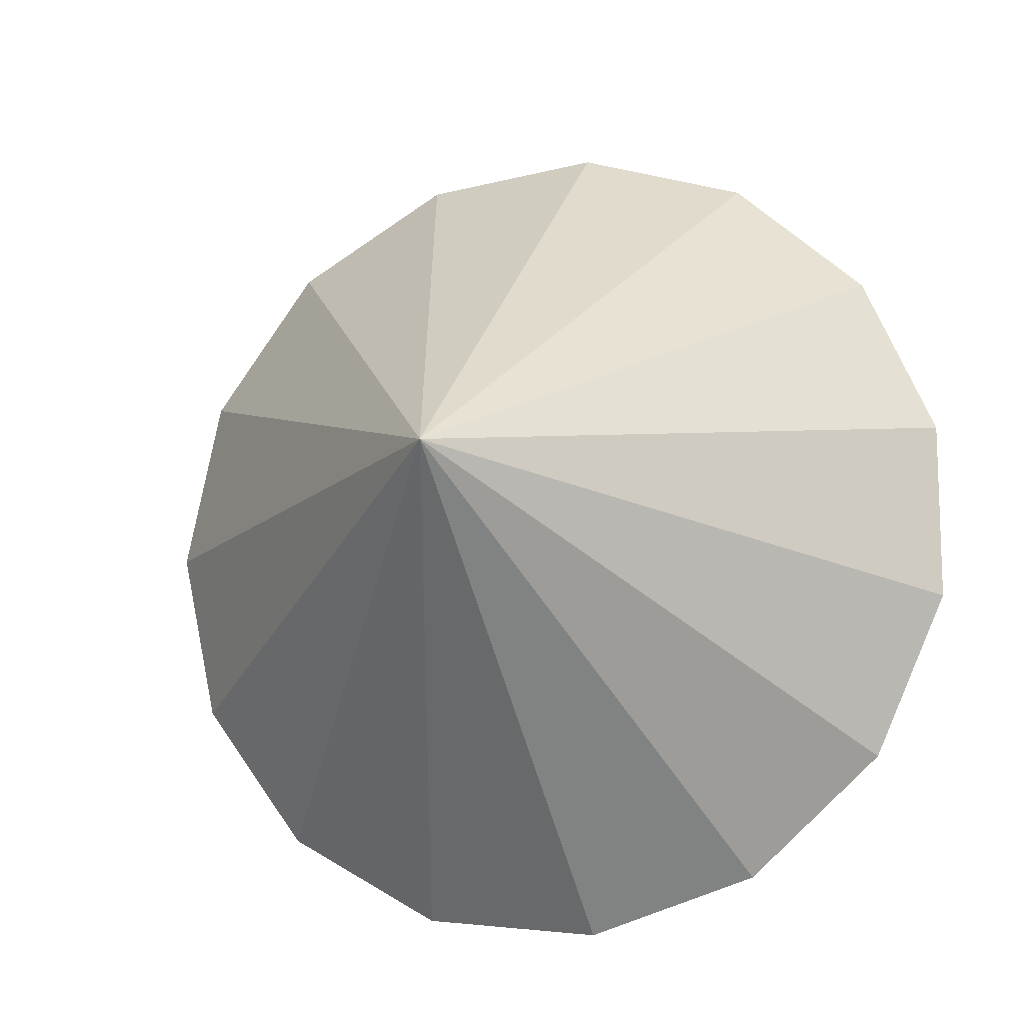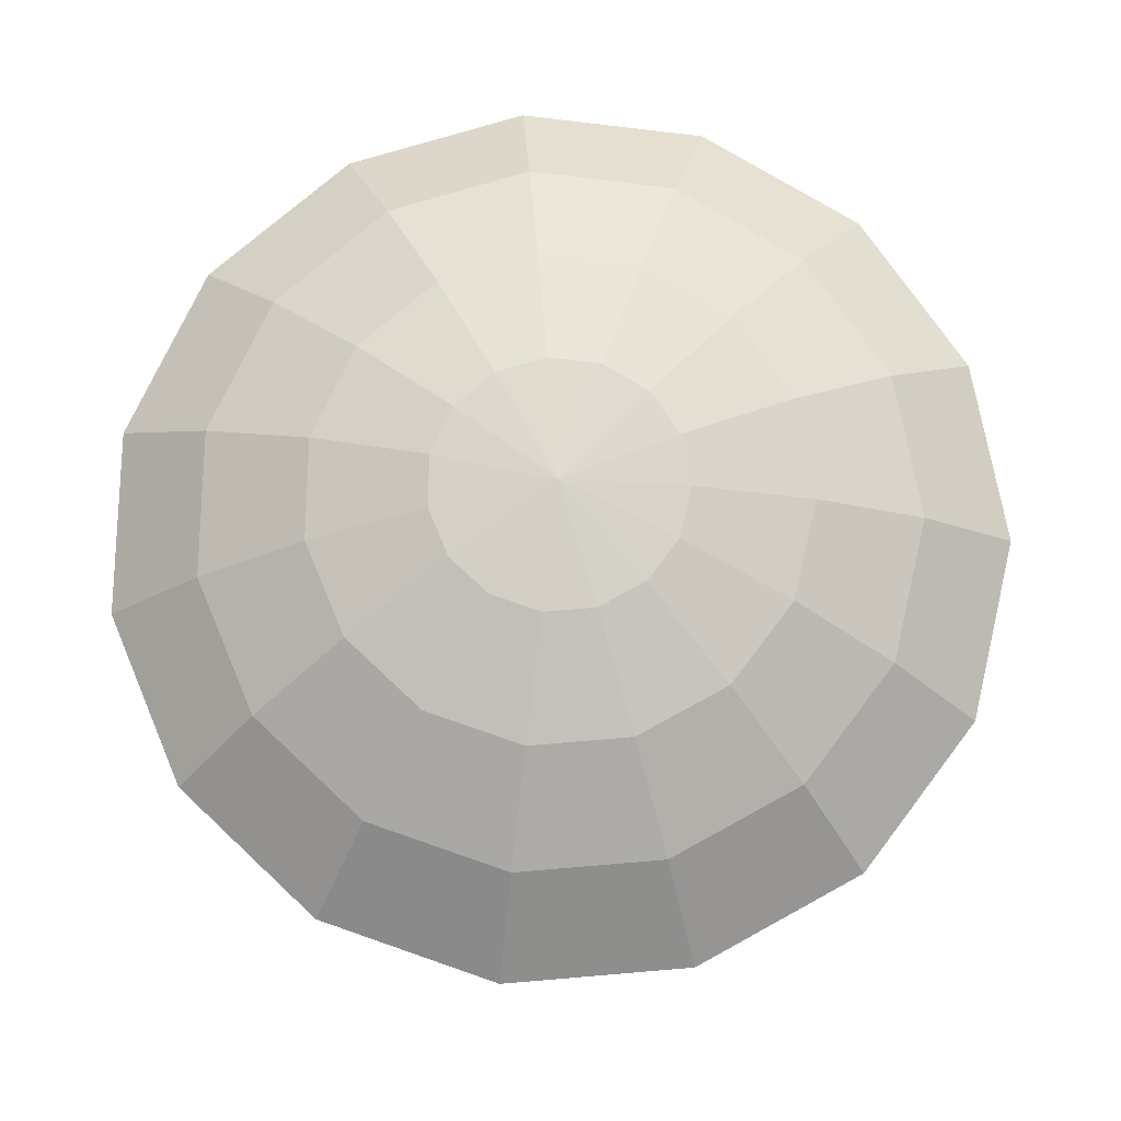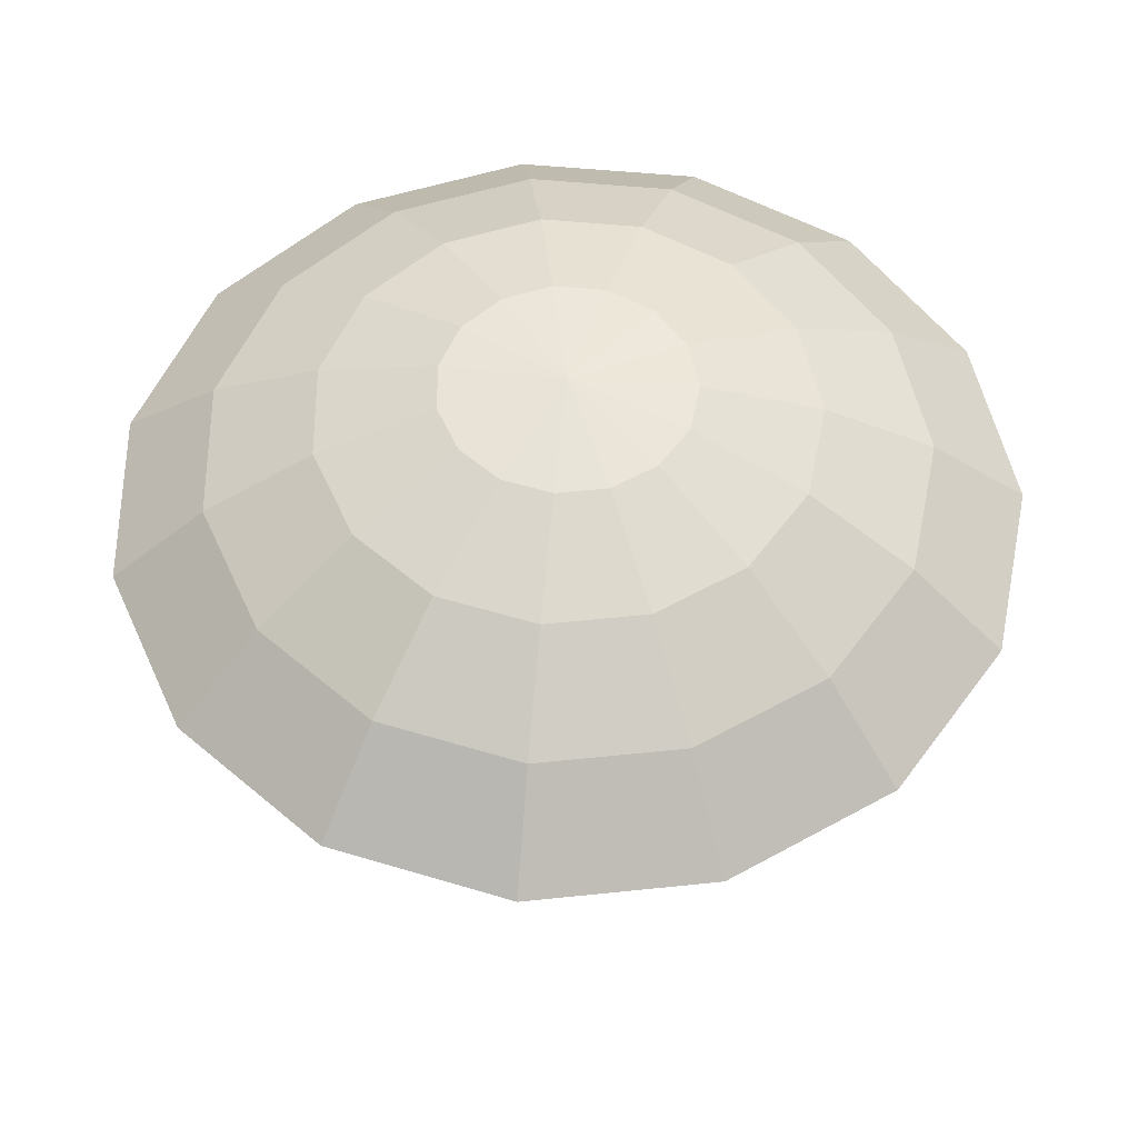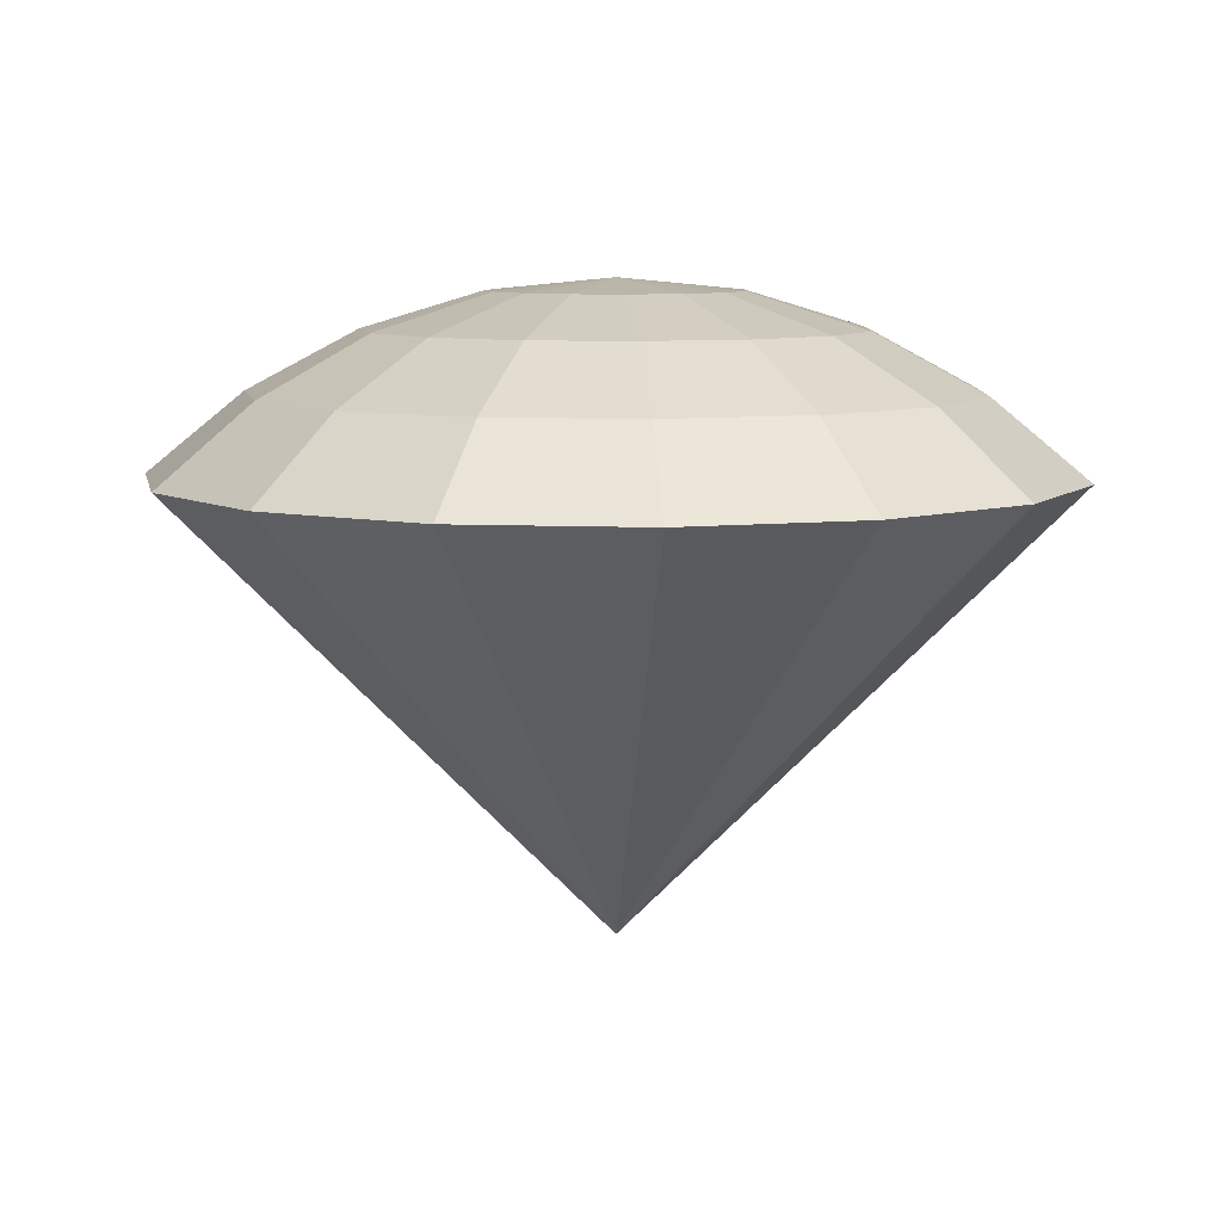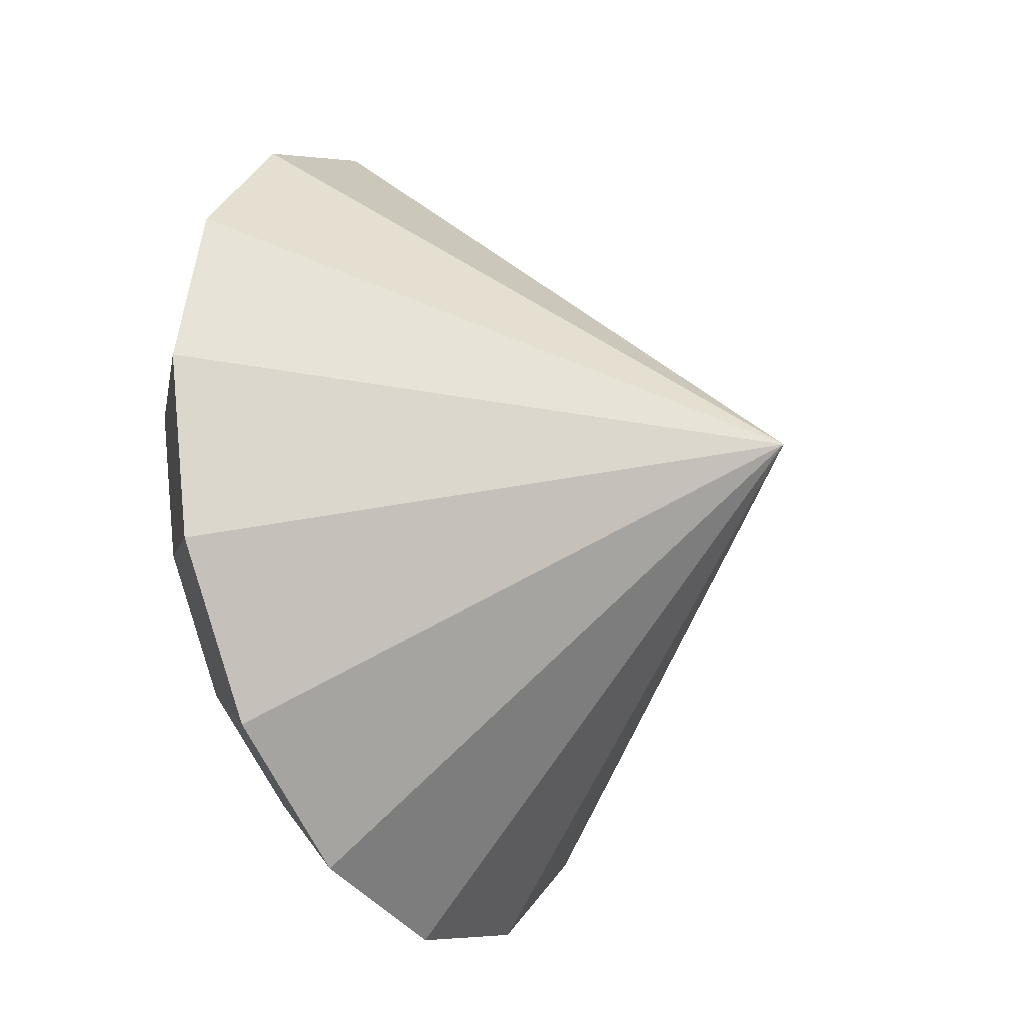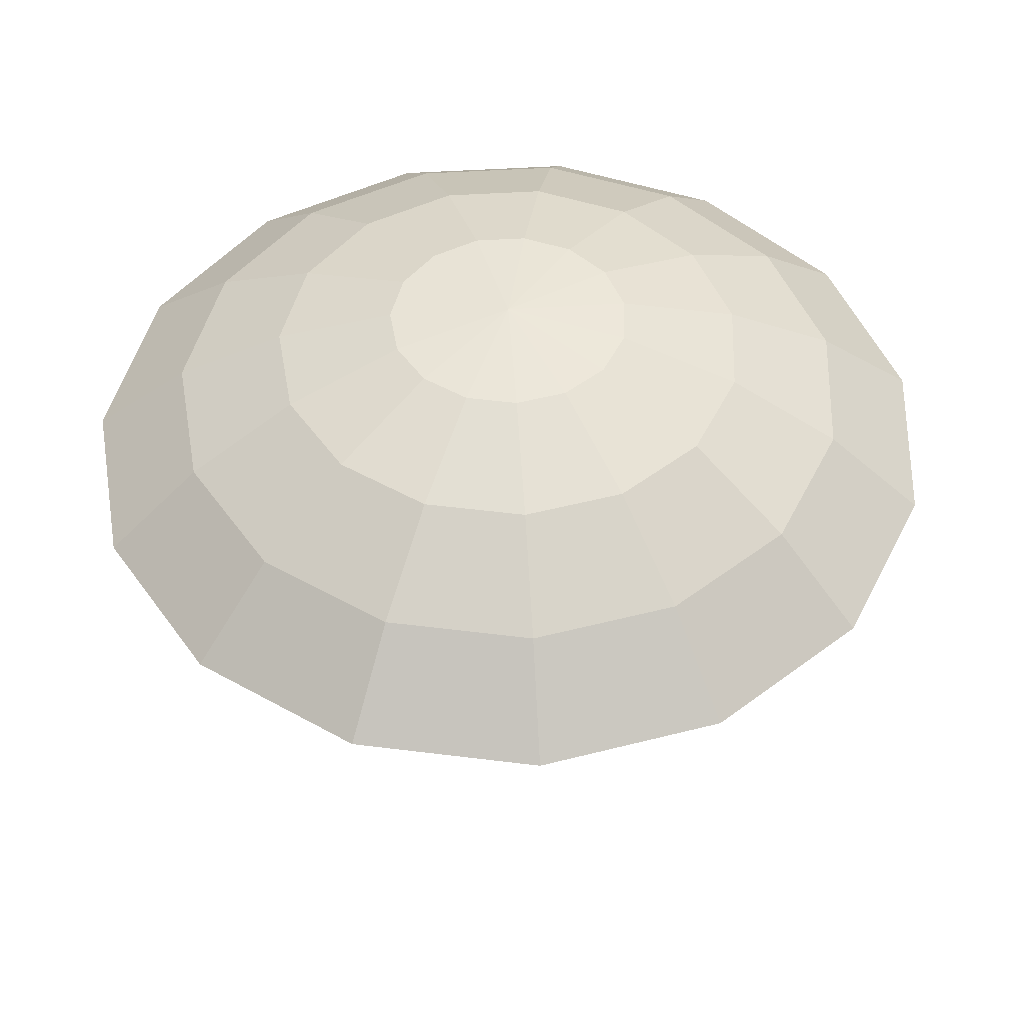
<metadata>
{"format":"obj","ext":"obj","renderer":"f3d","projection":"perspective","resolution":1024,"background":"white","views":[{"elev":-13.4,"azim":-162.8,"up":"+Y"},{"elev":75.5,"azim":-70.8,"up":"+Z"},{"elev":55.3,"azim":-72.3,"up":"+Z"},{"elev":8.2,"azim":-178.8,"up":"+Z"},{"elev":-28.0,"azim":118.8,"up":"+Y"},{"elev":48.8,"azim":38.0,"up":"+Z"}]}
</metadata>
<code>
g Part 1
v 1.11e-16 1.233e-32 1.11e-16
v 0.646 -0.2876 0.7071
v 0.4731 -0.5255 0.7071
v 0.2185 -0.6725 0.7071
v 0.3717 -0.4129 0.8315
v 0.1717 -0.5284 0.8315
v -0.07391 -0.7032 0.7071
v -0.05807 -0.5525 0.8315
v -0.3536 -0.6124 0.7071
v -0.2778 -0.4811 0.8315
v 0.1183 -0.364 0.9239
v -0.04 -0.3806 0.9239
v -0.5721 -0.4156 0.7071
v -0.4495 -0.3266 0.8315
v -0.1913 -0.3314 0.9239
v -0.6917 -0.147 0.7071
v -0.5434 -0.1155 0.8315
v -0.3096 -0.2249 0.9239
v -0.02039 -0.194 0.9808
v -0.09755 -0.169 0.9808
v -0.6917 0.147 0.7071
v -0.5434 0.1155 0.8315
v -0.3743 -0.07956 0.9239
v -0.1578 -0.1147 0.9808
v -0.5721 0.4156 0.7071
v 0 0 1
v -0.1908 -0.04056 0.9808
v -0.3743 0.07956 0.9239
v -0.4495 0.3266 0.8315
v -0.3536 0.6124 0.7071
v -0.1908 0.04056 0.9808
v -0.3096 0.2249 0.9239
v -0.2778 0.4811 0.8315
v -0.07391 0.7032 0.7071
v -0.1578 0.1147 0.9808
v -0.1913 0.3314 0.9239
v -0.05807 0.5525 0.8315
v 0.2185 0.6725 0.7071
v -0.09755 0.169 0.9808
v -0.04 0.3806 0.9239
v 0.1717 0.5284 0.8315
v 0.4731 0.5255 0.7071
v -0.02039 0.194 0.9808
v 0.1183 0.364 0.9239
v 0.3717 0.4129 0.8315
v 0.646 0.2876 0.7071
v 0.7071 5.551e-17 0.7071
v 0.5075 0.226 0.8315
v 0.2561 0.2844 0.9239
v 0.06029 0.1855 0.9808
v 0.5556 -1.388e-17 0.8315
v 0.5075 -0.226 0.8315
v 0.3827 5.551e-17 0.9239
v 0.3496 -0.1557 0.9239
v 0.3496 0.1557 0.9239
v 0.2561 -0.2844 0.9239
v 0.1951 1.388e-17 0.9808
v 0.1782 -0.07935 0.9808
v 0.1782 0.07935 0.9808
v 0.1305 0.145 0.9808
v 0.06029 -0.1855 0.9808
v 0.1305 -0.145 0.9808
o mesh0
f 1 2 3
o mesh1
f 1 3 4
o mesh2
f 3 5 6
f 6 4 3
o mesh3
f 1 4 7
o mesh4
f 7 4 6
f 6 8 7
o mesh5
f 1 7 9
o mesh6
f 7 8 10
f 10 9 7
o mesh7
f 8 6 11
f 11 12 8
o mesh8
f 1 9 13
o mesh9
f 13 9 10
f 10 14 13
o mesh10
f 10 8 12
f 12 15 10
o mesh11
f 1 13 16
o mesh12
f 16 13 14
f 14 17 16
o mesh13
f 14 10 15
f 15 18 14
o mesh14
f 12 19 20
f 20 15 12
o mesh15
f 1 16 21
o mesh16
f 21 16 17
f 17 22 21
o mesh17
f 14 18 23
f 23 17 14
o mesh18
f 15 20 24
f 24 18 15
o mesh19
f 1 21 25
o mesh20
f 26 24 20
o mesh21
f 23 18 24
f 24 27 23
o mesh22
f 22 17 23
f 23 28 22
o mesh23
f 21 22 29
f 29 25 21
o mesh24
f 1 25 30
o mesh25
f 26 27 24
o mesh26
f 23 27 31
f 31 28 23
o mesh27
f 22 28 32
f 32 29 22
o mesh28
f 25 29 33
f 33 30 25
o mesh29
f 1 30 34
o mesh30
f 26 31 27
o mesh31
f 32 28 31
f 31 35 32
o mesh32
f 29 32 36
f 36 33 29
o mesh33
f 34 30 33
f 33 37 34
o mesh34
f 1 34 38
o mesh35
f 26 35 31
o mesh36
f 36 32 35
f 35 39 36
o mesh37
f 37 33 36
f 36 40 37
o mesh38
f 34 37 41
f 41 38 34
o mesh39
f 1 38 42
o mesh40
f 26 39 35
o mesh41
f 36 39 43
f 43 40 36
o mesh42
f 37 40 44
f 44 41 37
o mesh43
f 42 38 41
f 41 45 42
o mesh44
f 1 42 46
o mesh45
f 1 46 47
o mesh46
f 46 42 45
f 45 48 46
o mesh47
f 41 44 49
f 49 45 41
o mesh48
f 40 43 50
f 50 44 40
o mesh49
f 26 43 39
o mesh50
f 1 47 2
o mesh51
f 47 51 52
f 52 2 47
o mesh52
f 47 46 48
f 48 51 47
o mesh53
f 3 2 52
f 52 5 3
o mesh54
f 51 53 54
f 54 52 51
o mesh55
f 48 55 53
f 53 51 48
o mesh56
f 48 45 49
f 49 55 48
o mesh57
f 6 5 56
f 56 11 6
o mesh58
f 5 52 54
f 54 56 5
o mesh59
f 54 53 57
f 57 58 54
o mesh60
f 55 59 57
f 57 53 55
o mesh61
f 49 60 59
f 59 55 49
o mesh62
f 26 57 59
o mesh63
f 44 50 60
f 60 49 44
o mesh64
f 26 59 60
o mesh65
f 26 60 50
o mesh66
f 26 50 43
o mesh67
f 12 11 61
f 61 19 12
o mesh68
f 26 20 19
o mesh69
f 56 62 61
f 61 11 56
o mesh70
f 26 19 61
o mesh71
f 56 54 58
f 58 62 56
o mesh72
f 26 58 57
o mesh73
f 26 61 62
o mesh74
f 26 62 58

</code>
